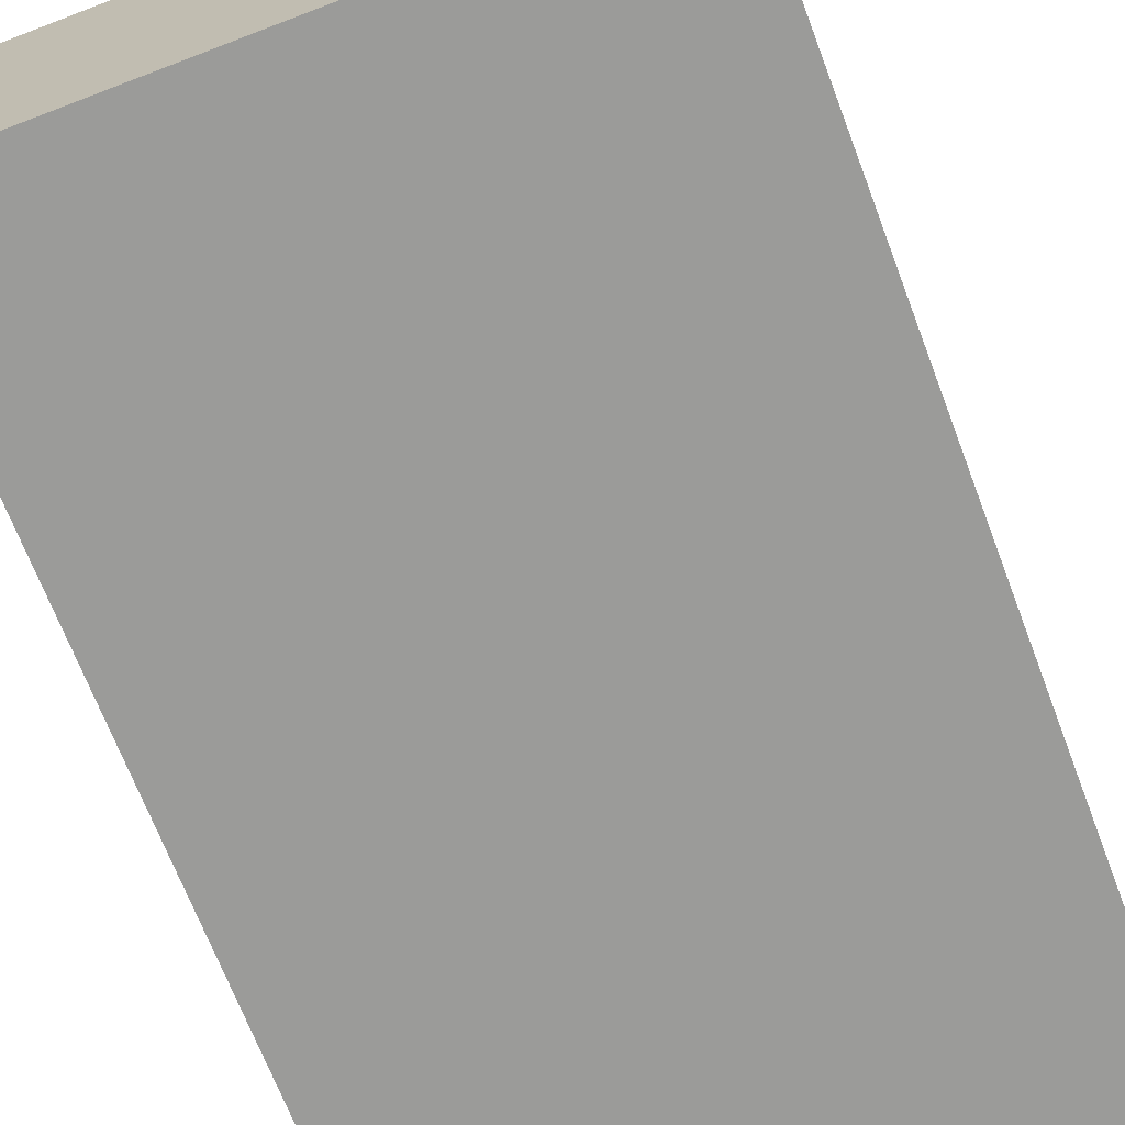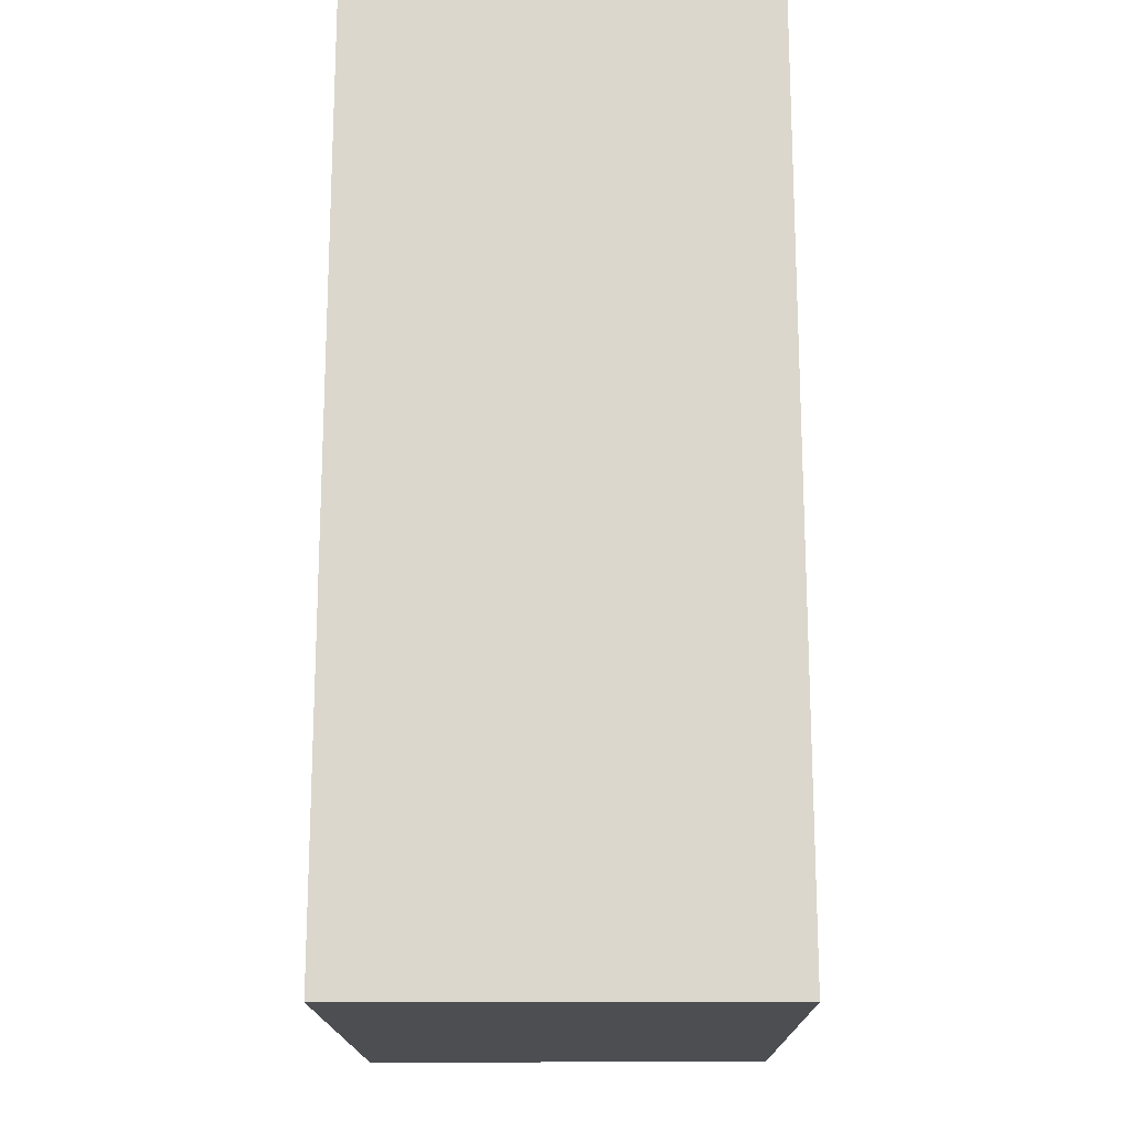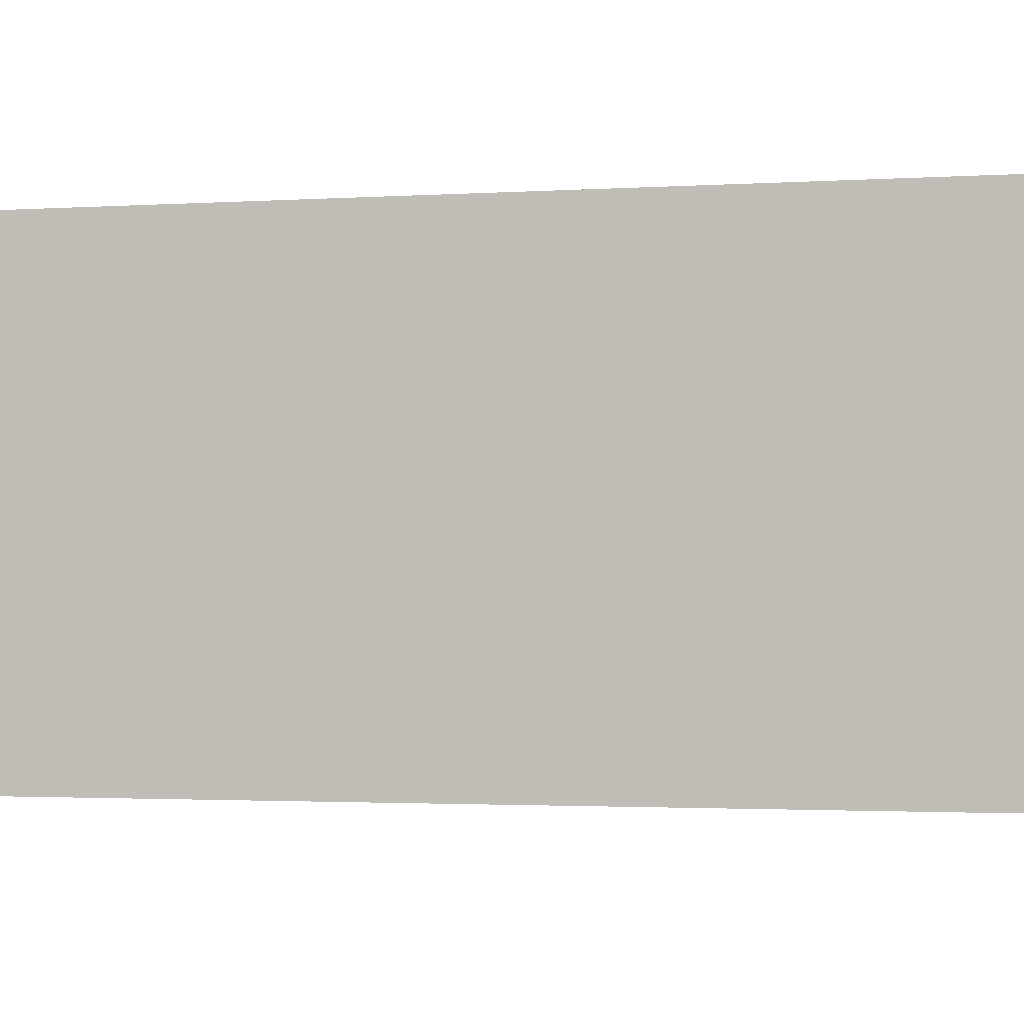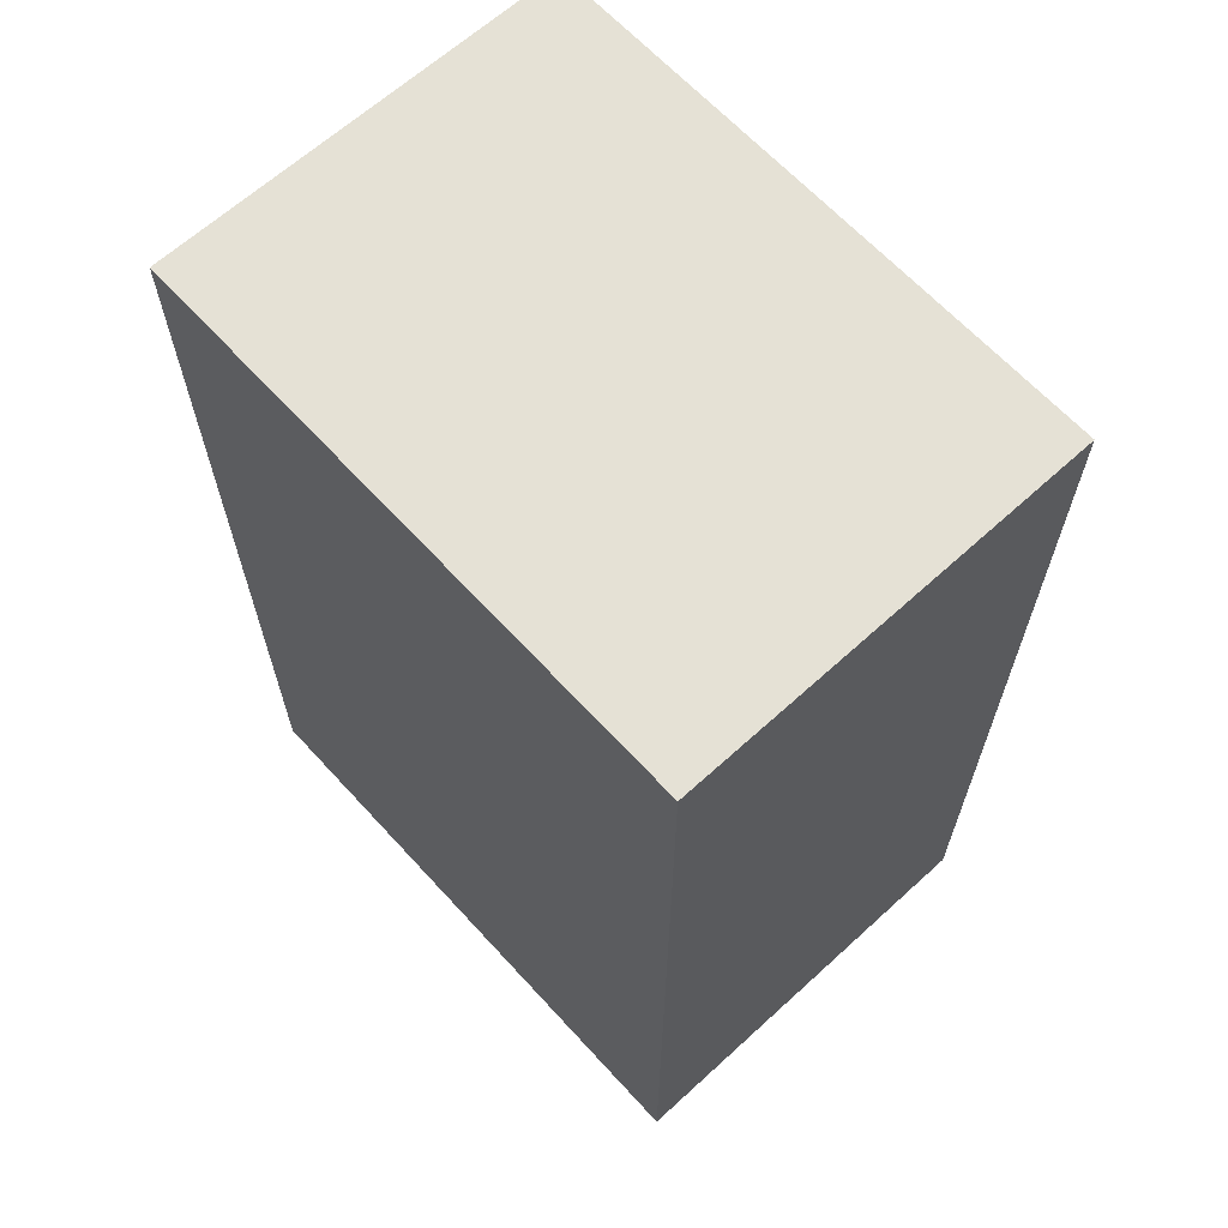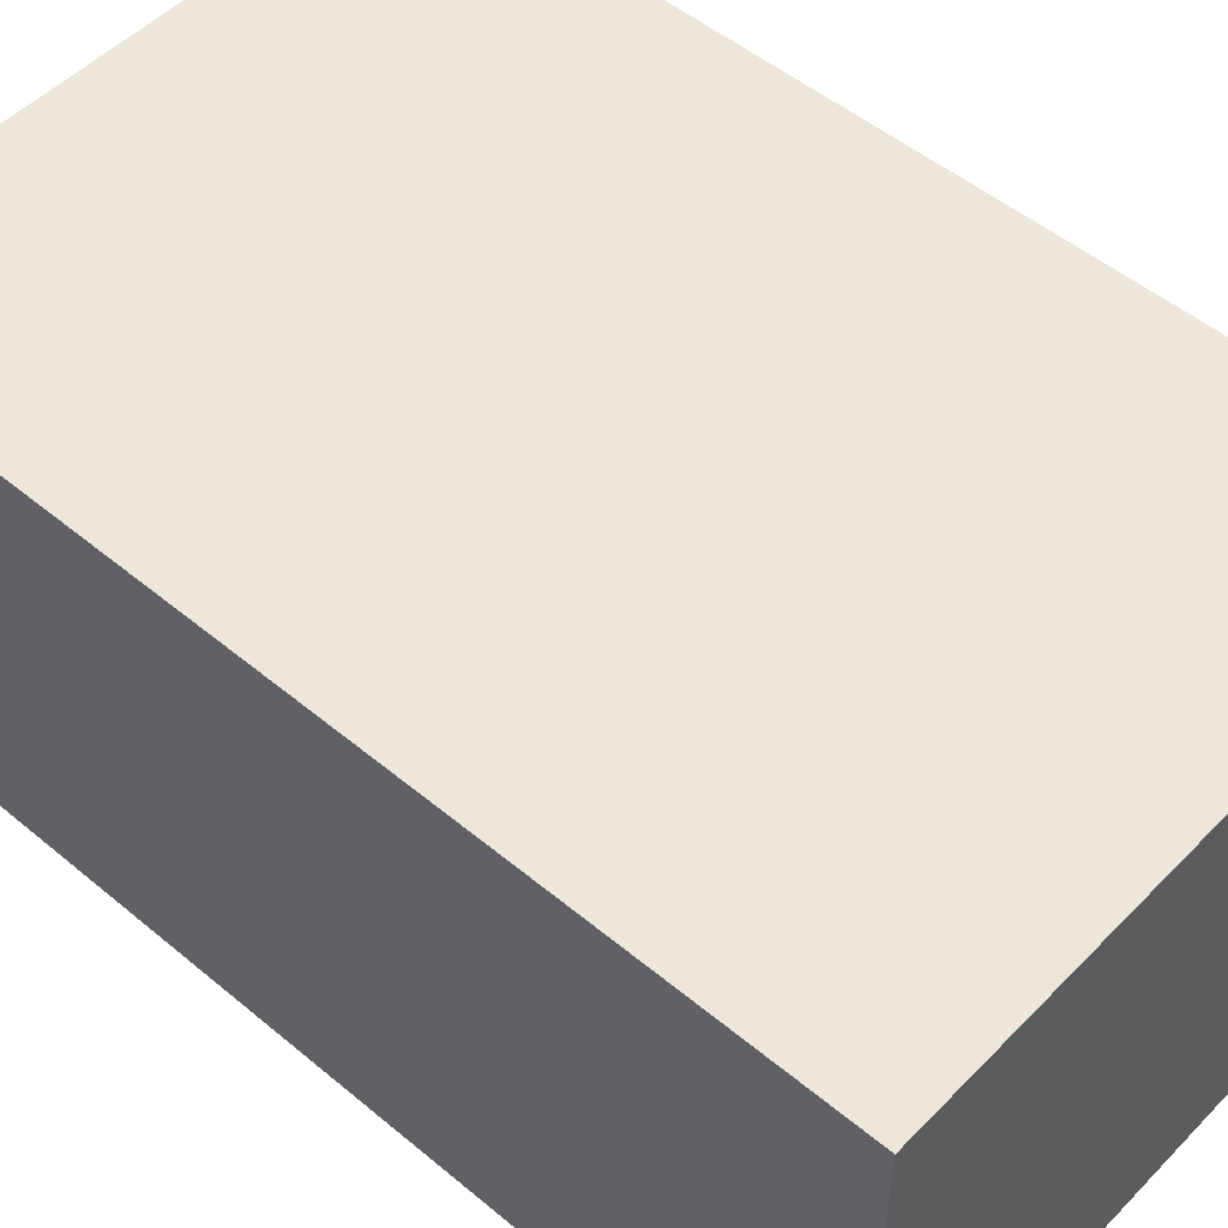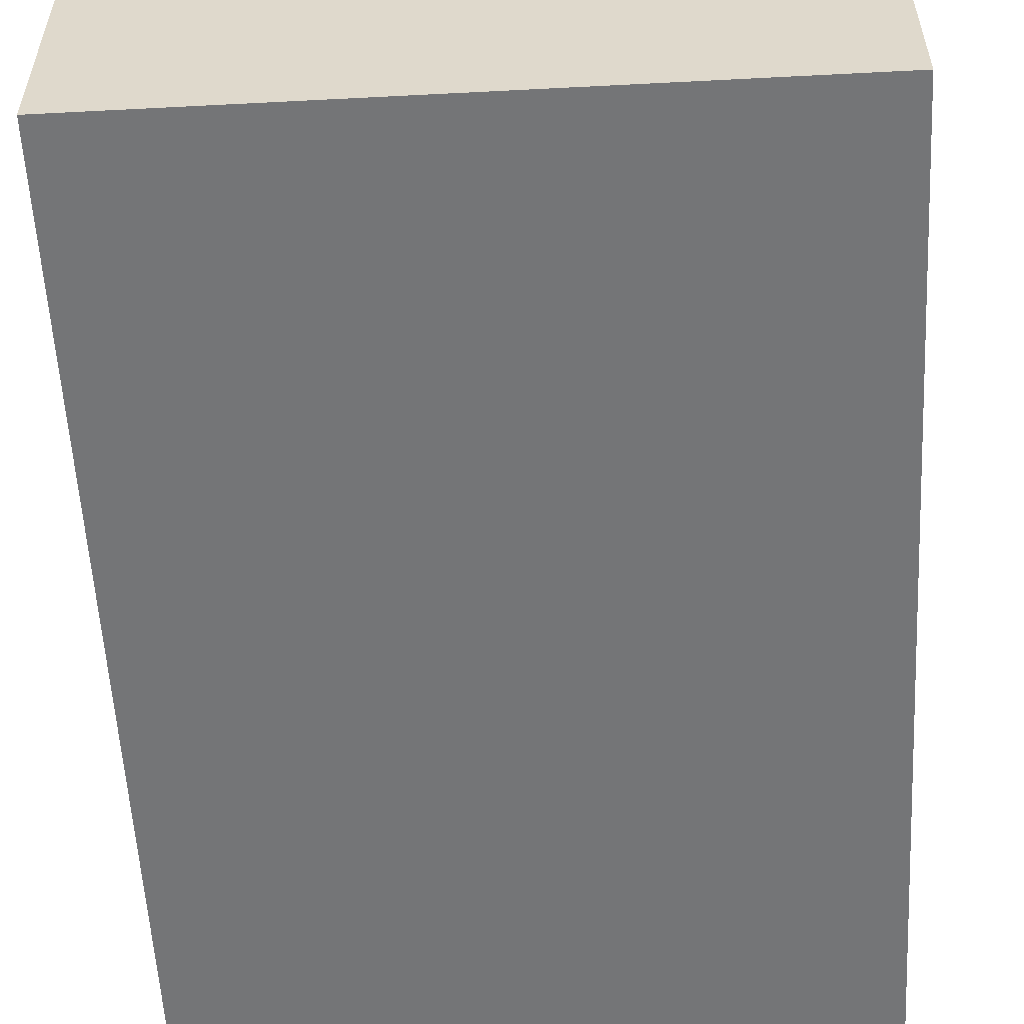
<metadata>
{"format":"obj","ext":"obj","renderer":"f3d","projection":"perspective","resolution":1024,"background":"white","views":[{"elev":-69.6,"azim":20.9,"up":"+Y"},{"elev":-17.0,"azim":-89.5,"up":"+Z"},{"elev":-1.9,"azim":103.7,"up":"+Y"},{"elev":64.9,"azim":-132.5,"up":"+Z"},{"elev":51.0,"azim":-47.8,"up":"+Y"},{"elev":-56.5,"azim":-176.9,"up":"+Y"}]}
</metadata>
<code>
o
v -3.5 -2.5 5.5
v -3.5 -2.5 -5.5
v -3.5 2.5 5.5
v -3.5 2.5 -5.5
v 3.5 -2.5 5.5
v 3.5 -2.5 -5.5
v 3.5 2.5 5.5
v 3.5 2.5 -5.5
v -3.5 -2.5 5.5
v -3.5 2.5 5.5
v 3.5 -2.5 5.5
v 3.5 2.5 5.5
v -3.5 -2.5 -5.5
v -3.5 2.5 -5.5
v 3.5 -2.5 -5.5
v 3.5 2.5 -5.5
v -3.5 -2.5 5.5
v 3.5 -2.5 5.5
v -3.5 -2.5 -5.5
v 3.5 -2.5 -5.5
v -3.5 2.5 5.5
v 3.5 2.5 5.5
v -3.5 2.5 -5.5
v 3.5 2.5 -5.5
f 3 2 1
f 4 2 3
f 5 6 7
f 7 6 8
f 11 10 9
f 12 10 11
f 13 14 15
f 15 14 16
f 19 18 17
f 20 18 19
f 21 22 23
f 23 22 24

</code>
